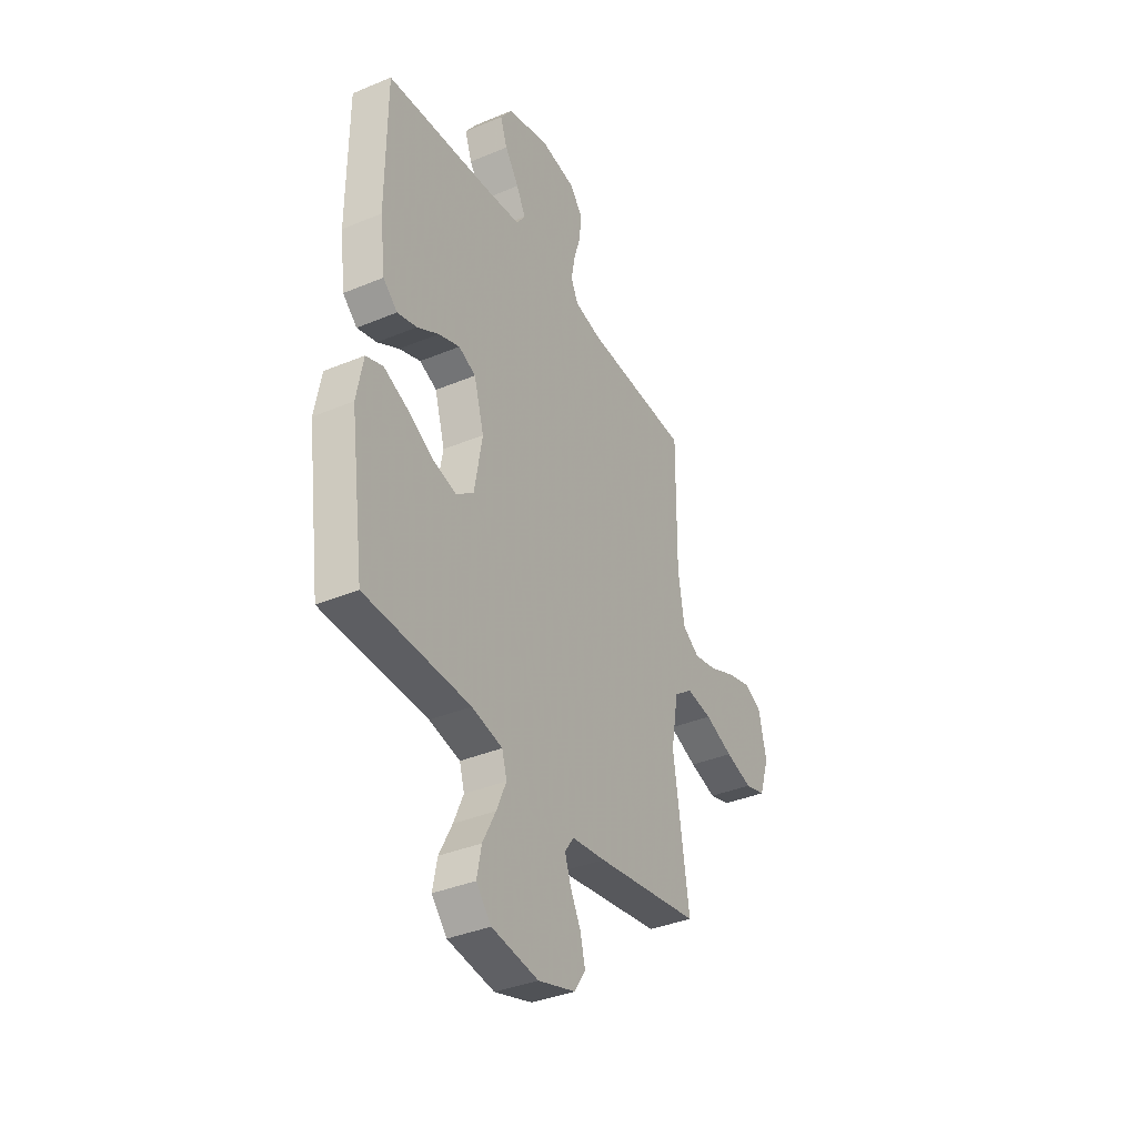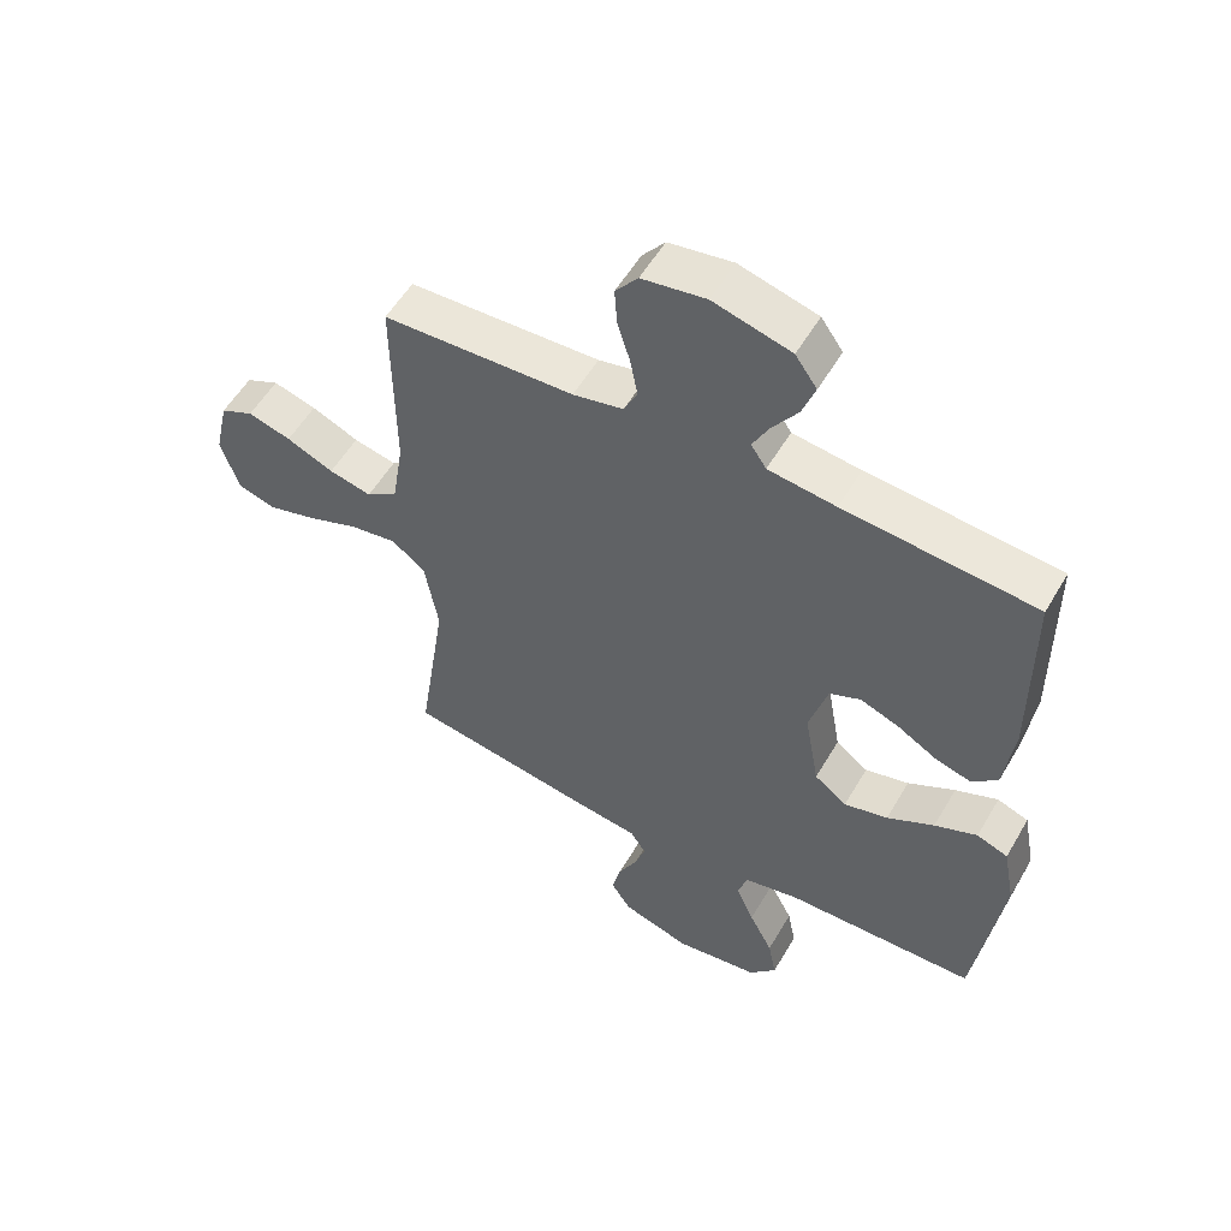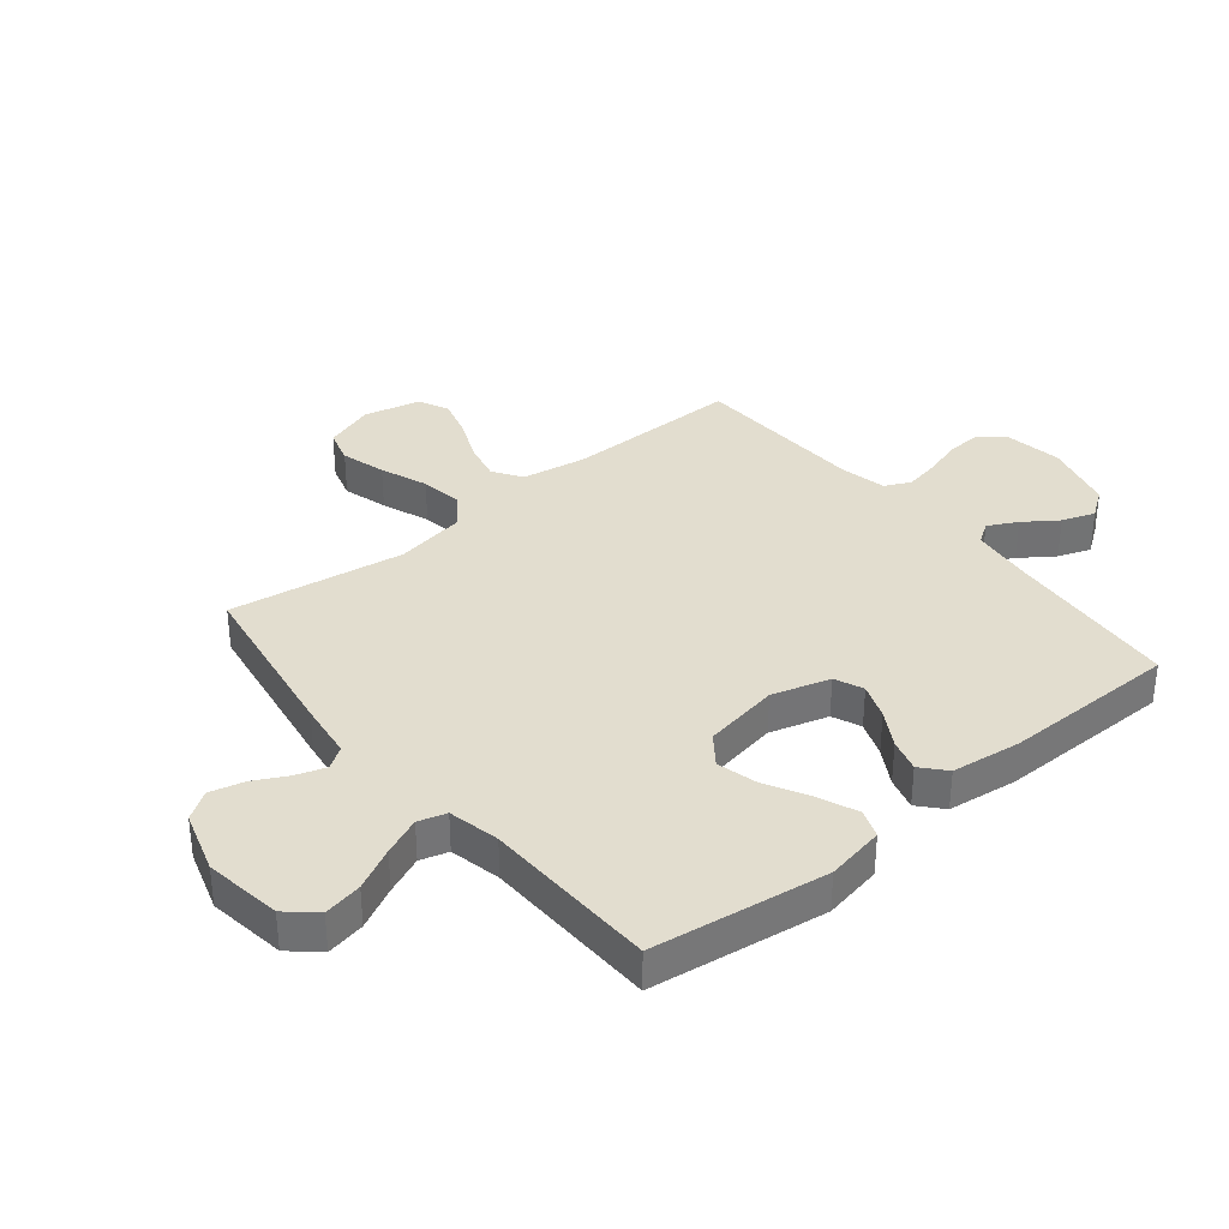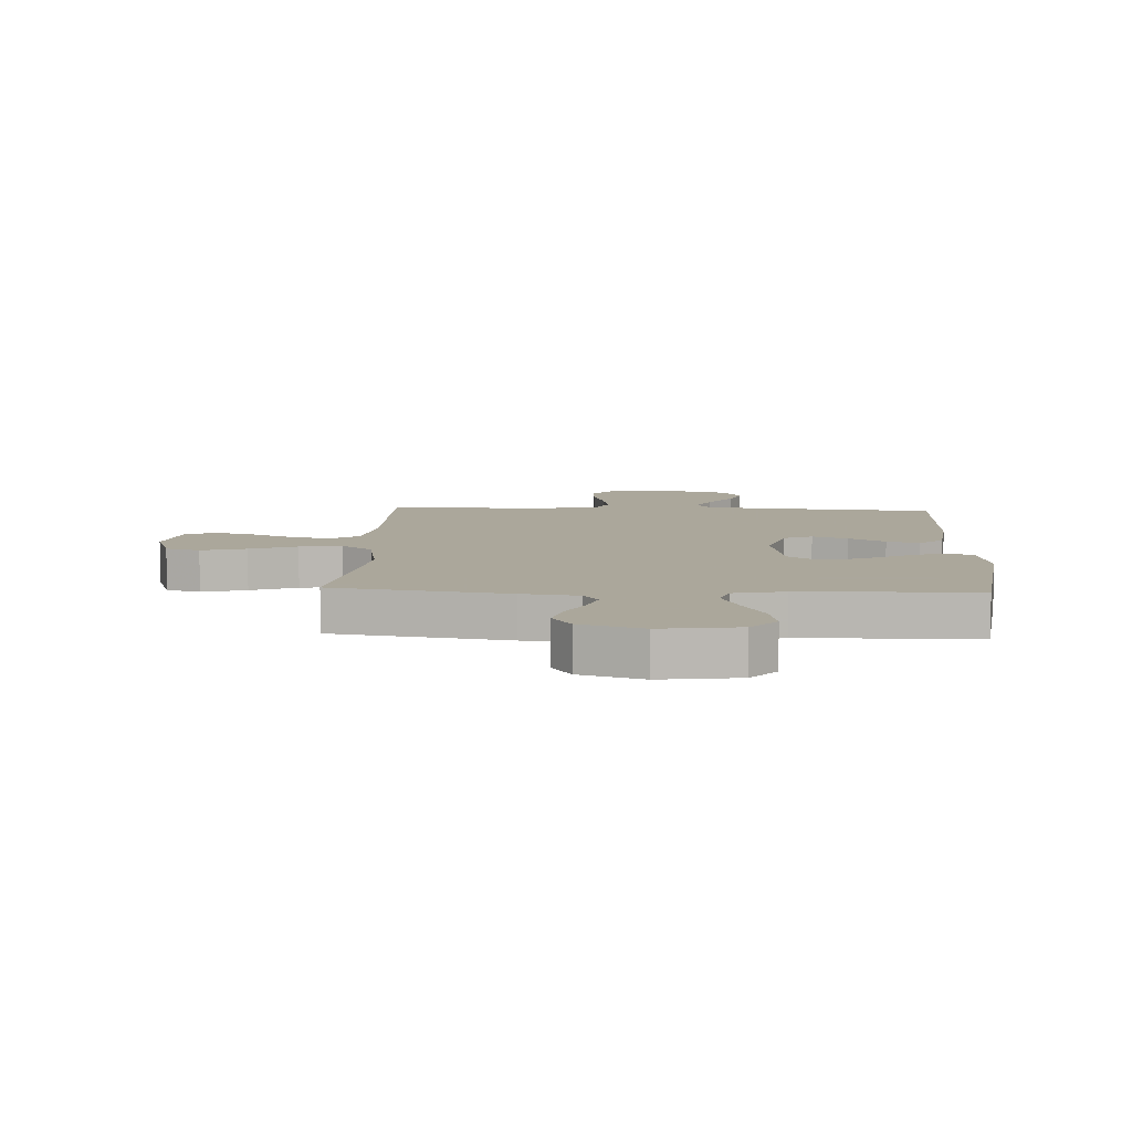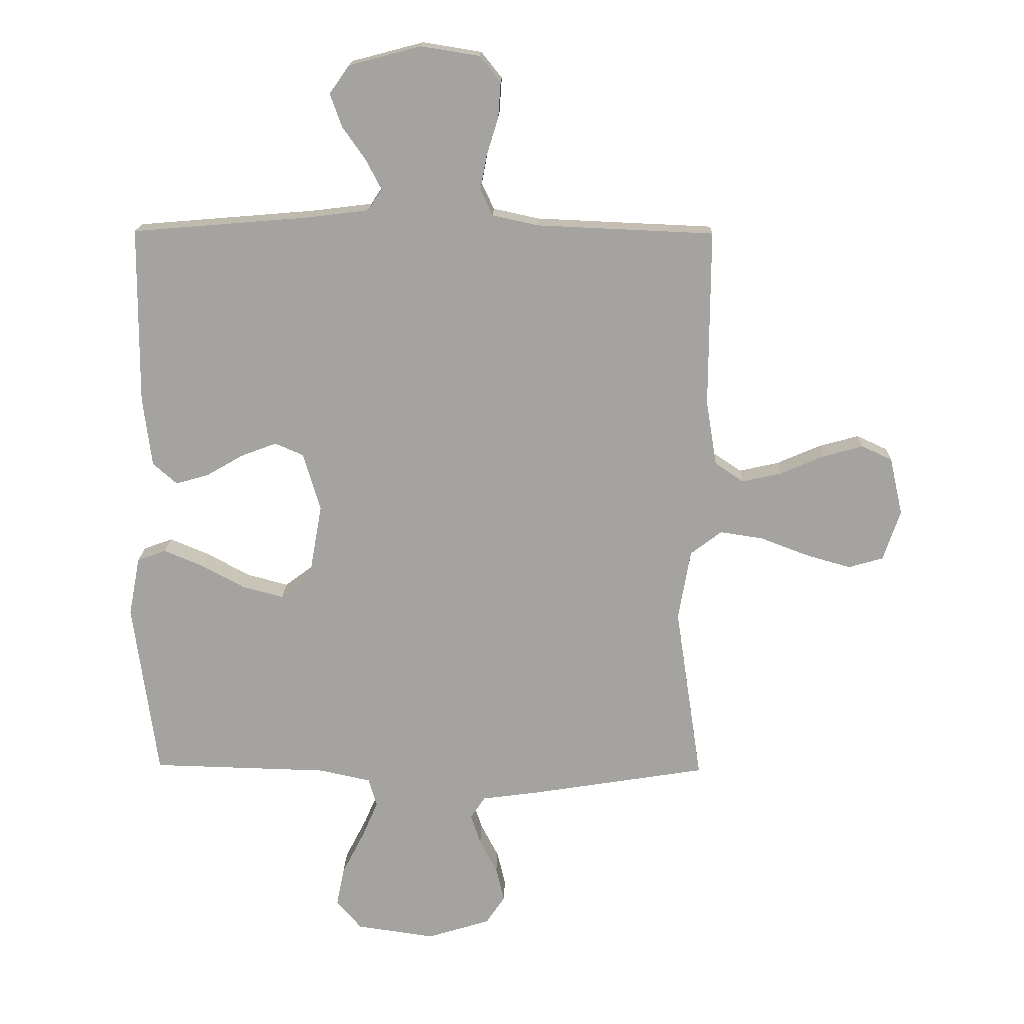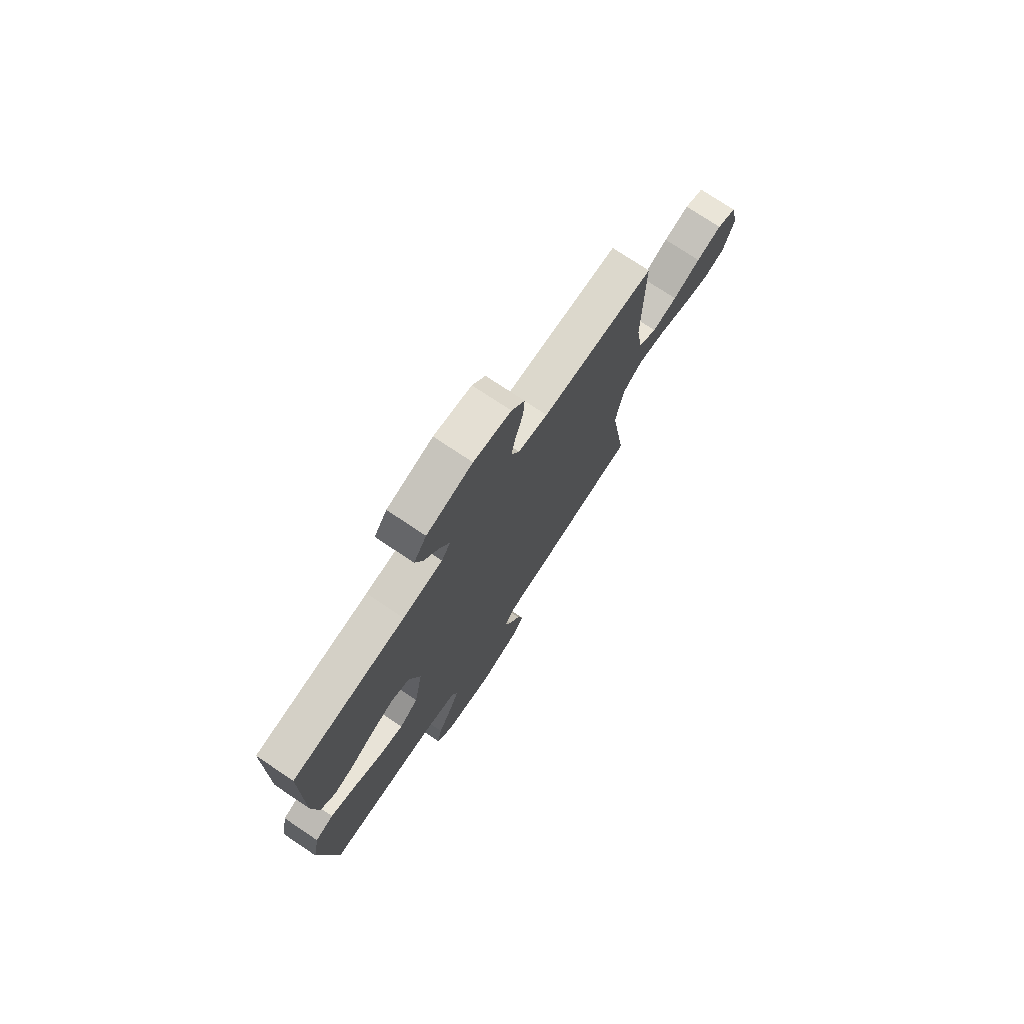
<metadata>
{"format":"obj","ext":"obj","renderer":"f3d","projection":"perspective","resolution":1024,"background":"white","views":[{"elev":-37.2,"azim":-61.8,"up":"+Z"},{"elev":54.9,"azim":-150.1,"up":"+Z"},{"elev":35.0,"azim":-129.2,"up":"+Y"},{"elev":8.2,"azim":-177.3,"up":"+Y"},{"elev":16.8,"azim":1.4,"up":"+Z"},{"elev":75.1,"azim":-56.2,"up":"+Z"}]}
</metadata>
<code>
v -0.5 0.07 0.5
v -0.2 0.07 0.525
v -0.094 0.07 0.538
v -0.07 0.07 0.574
v -0.096 0.07 0.624
v -0.136 0.07 0.681
v -0.156 0.07 0.737
v -0.122 0.07 0.785
v 0 0.07 0.817
v 0.1 0.07 0.801
v 0.135 0.07 0.757
v 0.131 0.07 0.698
v 0.111 0.07 0.633
v 0.1 0.07 0.574
v 0.121 0.07 0.53
v 0.2 0.07 0.513
v 0.5 0.07 0.5
v 0.498 0.07 0.2
v 0.516 0.07 0.089
v 0.565 0.07 0.056
v 0.632 0.07 0.071
v 0.706 0.07 0.103
v 0.774 0.07 0.122
v 0.826 0.07 0.098
v 0.848 0.07 0
v 0.819 0.07 -0.086
v 0.76 0.07 -0.103
v 0.683 0.07 -0.081
v 0.602 0.07 -0.05
v 0.529 0.07 -0.039
v 0.476 0.07 -0.079
v 0.455 0.07 -0.2
v 0.5 0.07 -0.5
v 0.2 0.07 -0.548
v 0.103 0.07 -0.561
v 0.078 0.07 -0.598
v 0.095 0.07 -0.649
v 0.125 0.07 -0.707
v 0.139 0.07 -0.765
v 0.107 0.07 -0.813
v 0 0.07 -0.846
v -0.133 0.07 -0.827
v -0.176 0.07 -0.778
v -0.163 0.07 -0.712
v -0.126 0.07 -0.64
v -0.098 0.07 -0.575
v -0.112 0.07 -0.527
v -0.2 0.07 -0.508
v -0.5 0.07 -0.5
v -0.541 0.07 -0.2
v -0.522 0.07 -0.1
v -0.473 0.07 -0.082
v -0.406 0.07 -0.11
v -0.332 0.07 -0.15
v -0.263 0.07 -0.168
v -0.212 0.07 -0.13
v -0.189 0.07 0
v -0.218 0.07 0.099
v -0.267 0.07 0.12
v -0.328 0.07 0.097
v -0.39 0.07 0.061
v -0.446 0.07 0.045
v -0.487 0.07 0.081
v -0.502 0.07 0.2
v -0.5 0 0.5
v -0.2 0 0.525
v -0.094 0 0.538
v -0.07 0 0.574
v -0.096 0 0.624
v -0.136 0 0.681
v -0.156 0 0.737
v -0.122 0 0.785
v 0 0 0.817
v 0.1 0 0.801
v 0.135 0 0.757
v 0.131 0 0.698
v 0.111 0 0.633
v 0.1 0 0.574
v 0.121 0 0.53
v 0.2 0 0.513
v 0.5 0 0.5
v 0.498 0 0.2
v 0.516 0 0.089
v 0.565 0 0.056
v 0.632 0 0.071
v 0.706 0 0.103
v 0.774 0 0.122
v 0.826 0 0.098
v 0.848 0 0
v 0.819 0 -0.086
v 0.76 0 -0.103
v 0.683 0 -0.081
v 0.602 0 -0.05
v 0.529 0 -0.039
v 0.476 0 -0.079
v 0.455 0 -0.2
v 0.5 0 -0.5
v 0.2 0 -0.548
v 0.103 0 -0.561
v 0.078 0 -0.598
v 0.095 0 -0.649
v 0.125 0 -0.707
v 0.139 0 -0.765
v 0.107 0 -0.813
v 0 0 -0.846
v -0.133 0 -0.827
v -0.176 0 -0.778
v -0.163 0 -0.712
v -0.126 0 -0.64
v -0.098 0 -0.575
v -0.112 0 -0.527
v -0.2 0 -0.508
v -0.5 0 -0.5
v -0.541 0 -0.2
v -0.522 0 -0.1
v -0.473 0 -0.082
v -0.406 0 -0.11
v -0.332 0 -0.15
v -0.263 0 -0.168
v -0.212 0 -0.13
v -0.189 0 0
v -0.218 0 0.099
v -0.267 0 0.12
v -0.328 0 0.097
v -0.39 0 0.061
v -0.446 0 0.045
v -0.487 0 0.081
v -0.502 0 0.2
f 64 1 2
f 63 64 2
f 62 63 2
f 61 62 2
f 60 61 2
f 59 60 2 3
f 58 59 3 4
f 57 58 4
f 56 57 4
f 52 53 54
f 51 52 54
f 50 51 54
f 49 50 54
f 48 49 54
f 47 48 54 55
f 43 44 45
f 42 43 45
f 41 42 45
f 40 41 45
f 39 40 45
f 38 39 45
f 37 38 45
f 36 37 45 46
f 35 36 46 47
f 47 55 56
f 35 47 56
f 34 35 56
f 33 34 56
f 32 33 56
f 27 28 29
f 26 27 29
f 25 26 29
f 24 25 29
f 23 24 29
f 22 23 29
f 21 22 29
f 20 21 29 30
f 19 20 30 31
f 16 17 18
f 18 19 31
f 16 18 31
f 15 16 31
f 11 12 13
f 10 11 13
f 9 10 13
f 8 9 13
f 7 8 13
f 6 7 13
f 5 6 13
f 4 5 13 14
f 32 56 4
f 31 32 4
f 15 31 4
f 4 14 15
f 66 65 128
f 66 128 127
f 66 127 126
f 66 126 125
f 66 125 124
f 67 66 124 123
f 68 67 123 122
f 68 122 121
f 68 121 120
f 118 117 116
f 118 116 115
f 118 115 114
f 118 114 113
f 118 113 112
f 119 118 112 111
f 109 108 107
f 109 107 106
f 109 106 105
f 109 105 104
f 109 104 103
f 109 103 102
f 109 102 101
f 110 109 101 100
f 111 110 100 99
f 120 119 111
f 120 111 99
f 120 99 98
f 120 98 97
f 120 97 96
f 93 92 91
f 93 91 90
f 93 90 89
f 93 89 88
f 93 88 87
f 93 87 86
f 93 86 85
f 94 93 85 84
f 95 94 84 83
f 82 81 80
f 95 83 82
f 95 82 80
f 95 80 79
f 77 76 75
f 77 75 74
f 77 74 73
f 77 73 72
f 77 72 71
f 77 71 70
f 77 70 69
f 78 77 69 68
f 68 120 96
f 68 96 95
f 68 95 79
f 79 78 68
f 1 65 66 2
f 2 66 67 3
f 3 67 68 4
f 4 68 69 5
f 5 69 70 6
f 6 70 71 7
f 7 71 72 8
f 8 72 73 9
f 9 73 74 10
f 10 74 75 11
f 11 75 76 12
f 12 76 77 13
f 13 77 78 14
f 14 78 79 15
f 15 79 80 16
f 16 80 81 17
f 17 81 82 18
f 18 82 83 19
f 19 83 84 20
f 20 84 85 21
f 21 85 86 22
f 22 86 87 23
f 23 87 88 24
f 24 88 89 25
f 25 89 90 26
f 26 90 91 27
f 27 91 92 28
f 28 92 93 29
f 29 93 94 30
f 30 94 95 31
f 31 95 96 32
f 32 96 97 33
f 33 97 98 34
f 34 98 99 35
f 35 99 100 36
f 36 100 101 37
f 37 101 102 38
f 38 102 103 39
f 39 103 104 40
f 40 104 105 41
f 41 105 106 42
f 42 106 107 43
f 43 107 108 44
f 44 108 109 45
f 45 109 110 46
f 46 110 111 47
f 47 111 112 48
f 48 112 113 49
f 49 113 114 50
f 50 114 115 51
f 51 115 116 52
f 52 116 117 53
f 53 117 118 54
f 54 118 119 55
f 55 119 120 56
f 56 120 121 57
f 57 121 122 58
f 58 122 123 59
f 59 123 124 60
f 60 124 125 61
f 61 125 126 62
f 62 126 127 63
f 63 127 128 64
f 64 128 65 1

</code>
